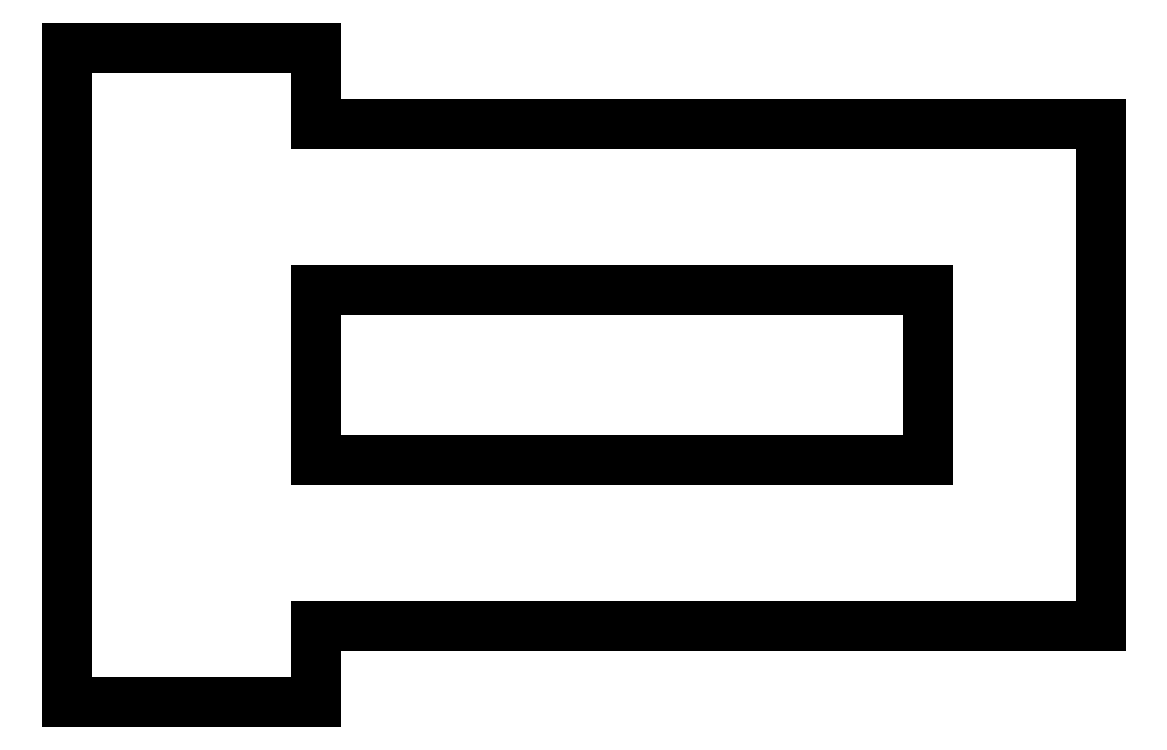
<metadata>
{"format":"dxf","ext":"dxf","renderer":"ezdxf+matplotlib","layout":"modelspace","background":"white","min_lineweight":24,"dpi":150}
</metadata>
<code>
0
SECTION
2
ENTITIES
0
LINE
8
0
10
1.236
20
-0.3034
30
0
11
-0.9615
21
-0.3034
31
0
0
LINE
8
0
10
-0.9615
20
-0.3034
30
0
11
-0.9615
21
0.3034
31
-2.382e-32
0
LINE
8
0
10
-0.9615
20
0.3034
30
0
11
1.236
21
0.3034
31
0
0
LINE
8
0
10
1.236
20
0.3034
30
0
11
1.236
21
-0.3034
31
2.382e-32
0
LINE
8
0
10
1.855
20
-0.9011
30
0
11
1.855
21
0.9011
31
-5.682e-32
0
LINE
8
0
10
1.855
20
0.9011
30
0
11
-0.9615
21
0.9011
31
0
0
LINE
8
0
10
-0.9615
20
0.9011
30
0
11
-0.9615
21
1.174
31
-2.973e-32
0
LINE
8
0
10
-0.9615
20
1.174
30
1.776e-14
11
-1.855
21
1.174
31
1.776e-14
0
LINE
8
0
10
-1.855
20
1.174
30
1.776e-14
11
-1.855
21
-1.174
31
1.776e-14
0
LINE
8
0
10
-1.855
20
-1.174
30
0
11
-0.9615
21
-1.174
31
1.864e-30
0
LINE
8
0
10
-0.9615
20
-1.174
30
0
11
-0.9615
21
-0.9011
31
4.824e-33
0
LINE
8
0
10
-0.9615
20
-0.9011
30
0
11
1.855
21
-0.9011
31
0
0
ENDSEC
0
EOF

</code>
